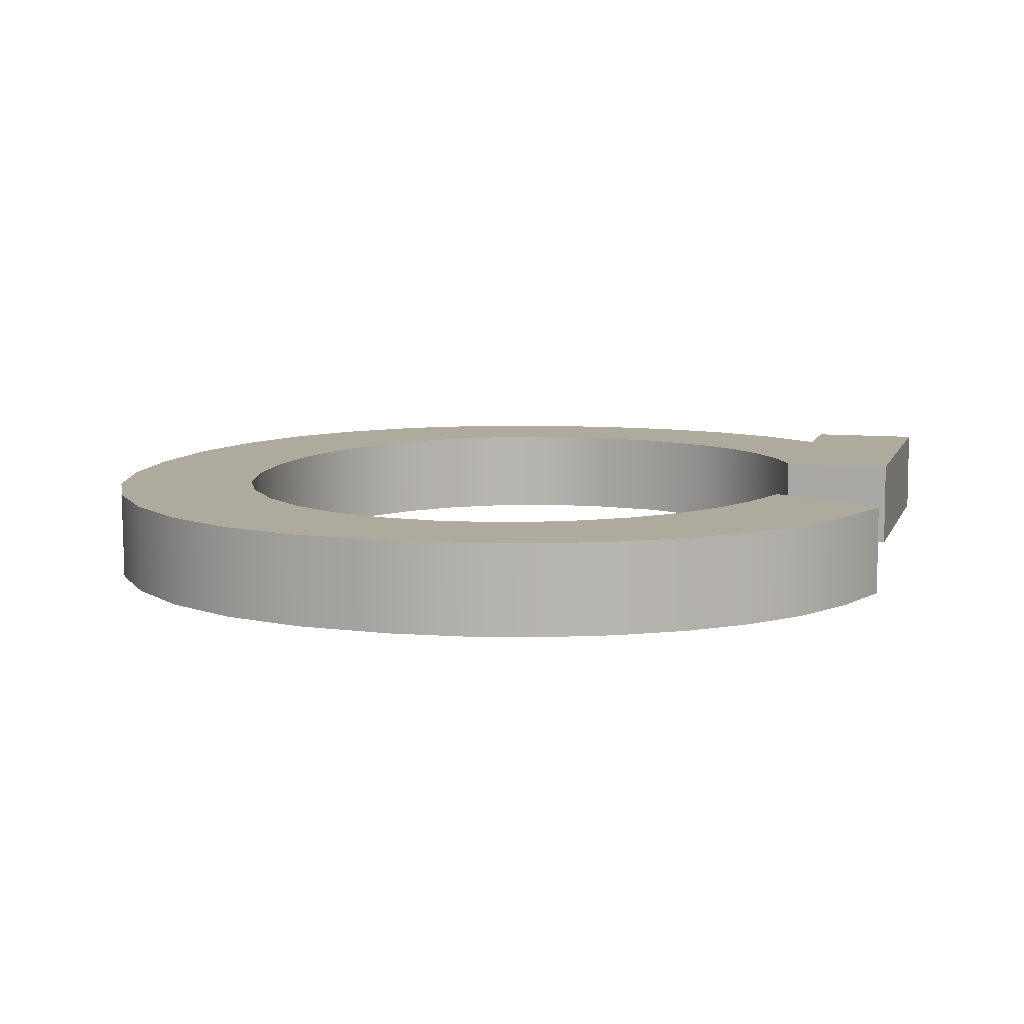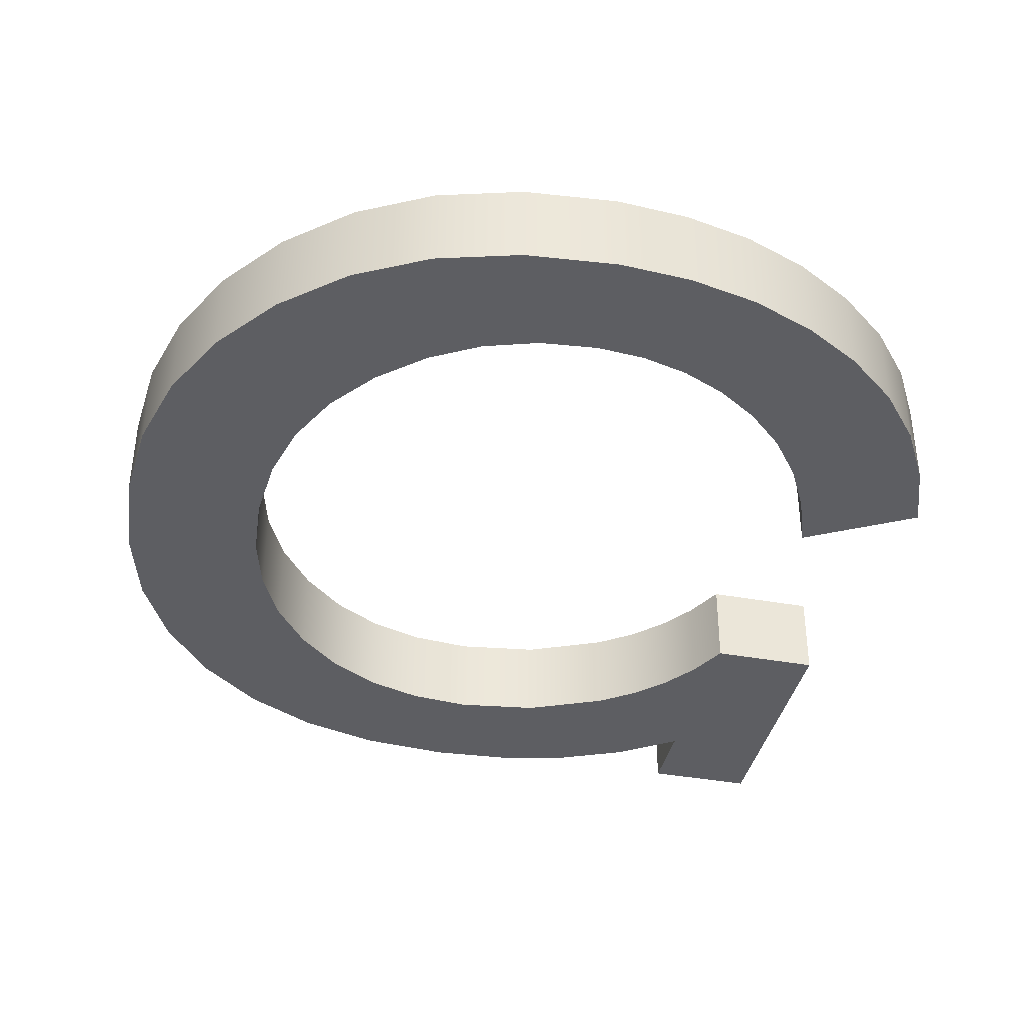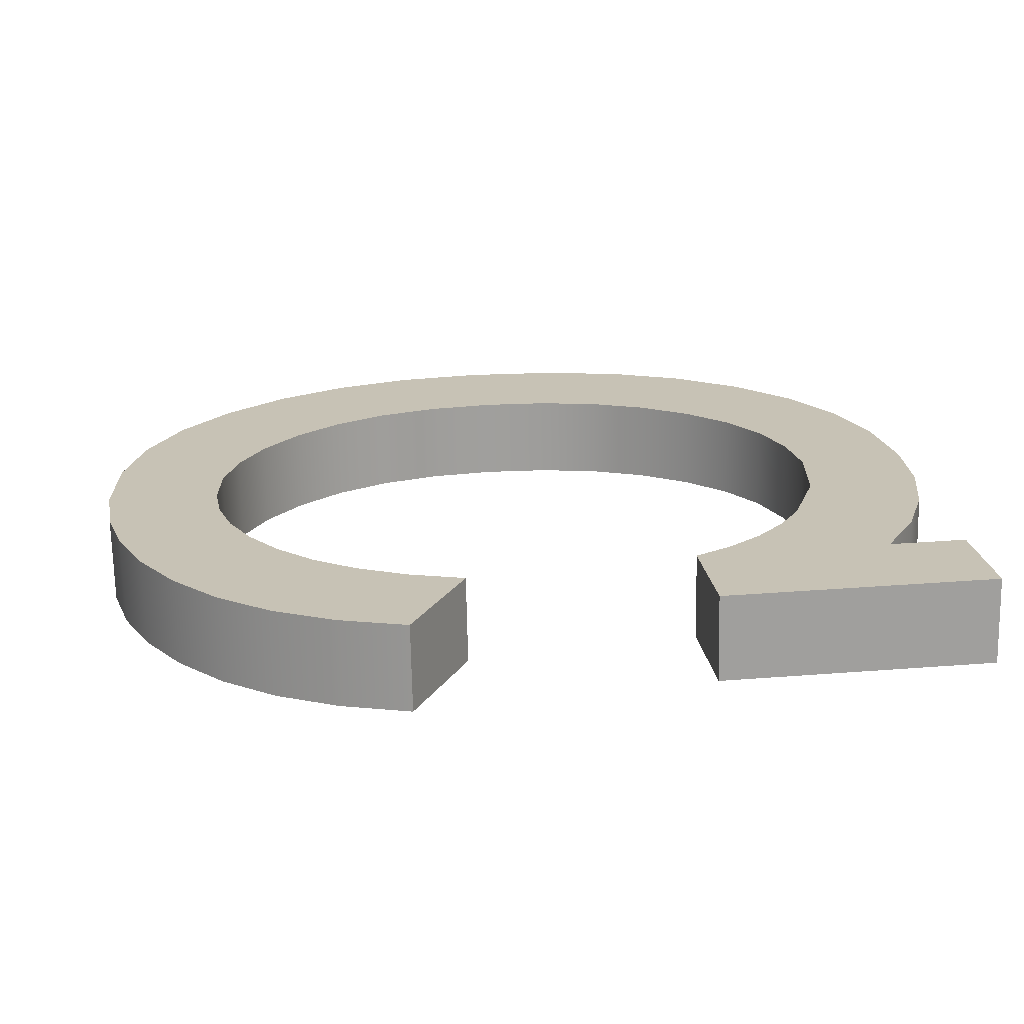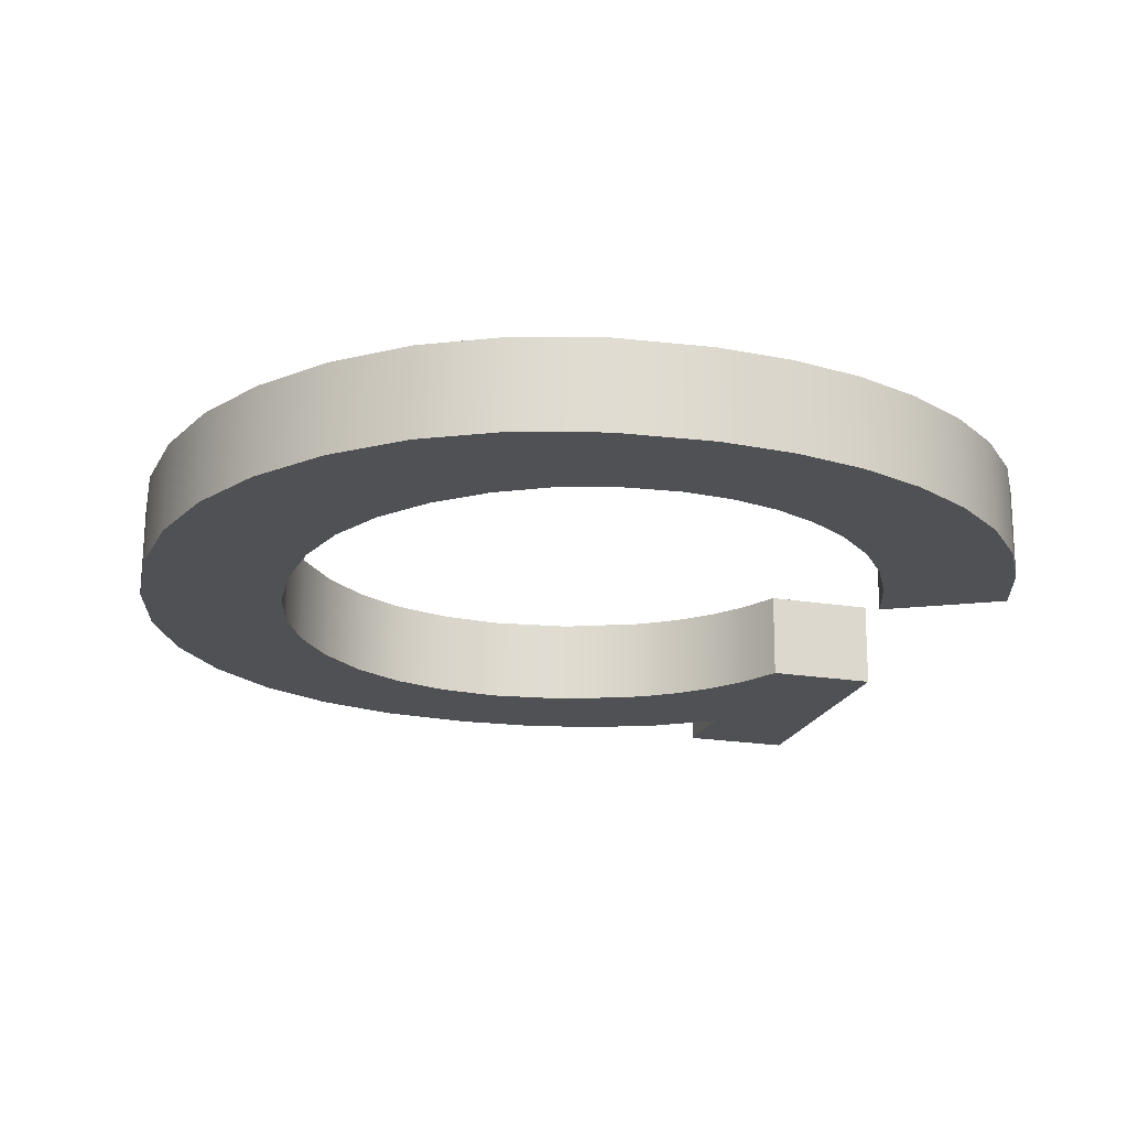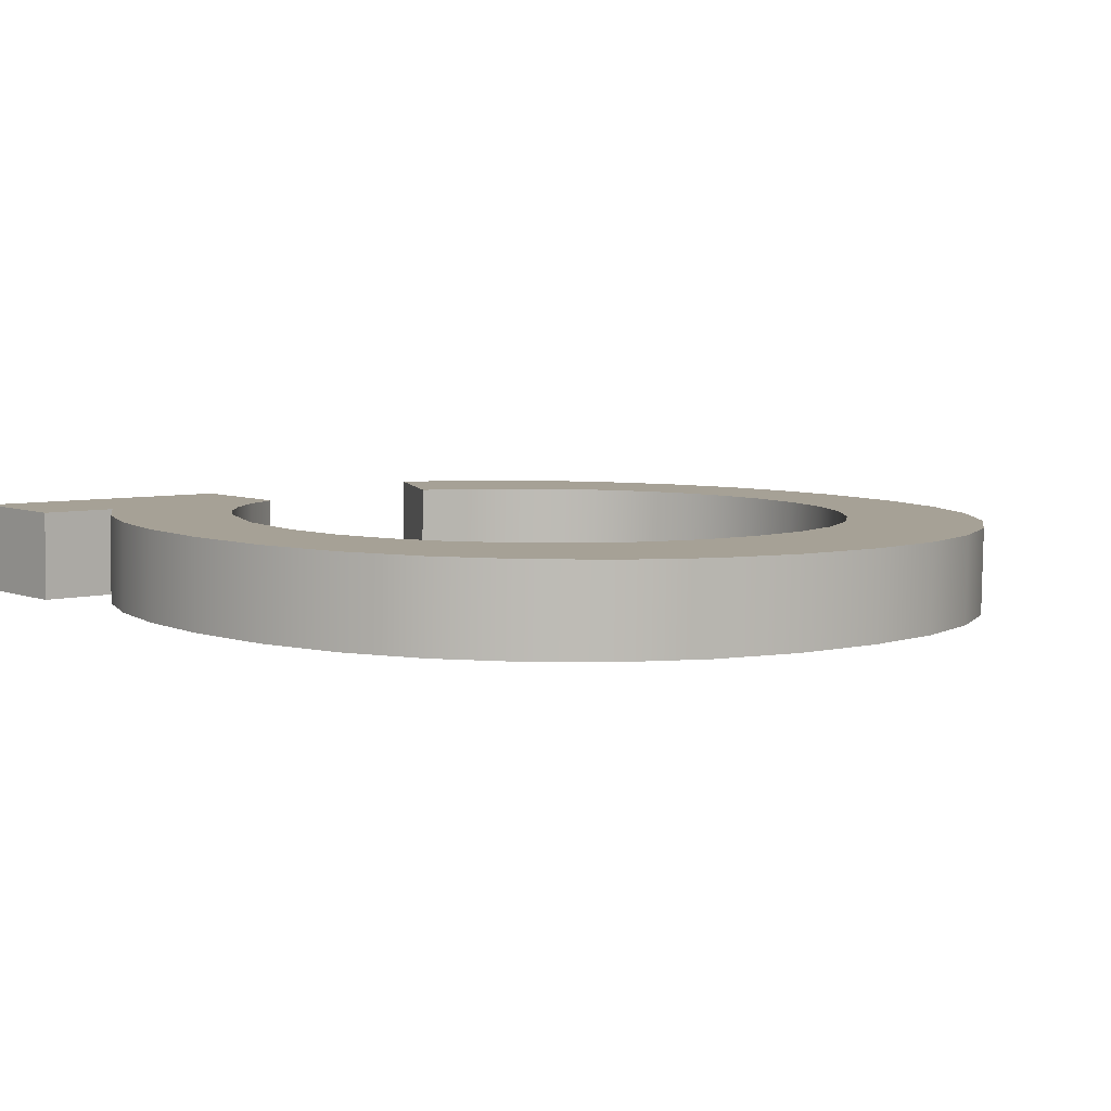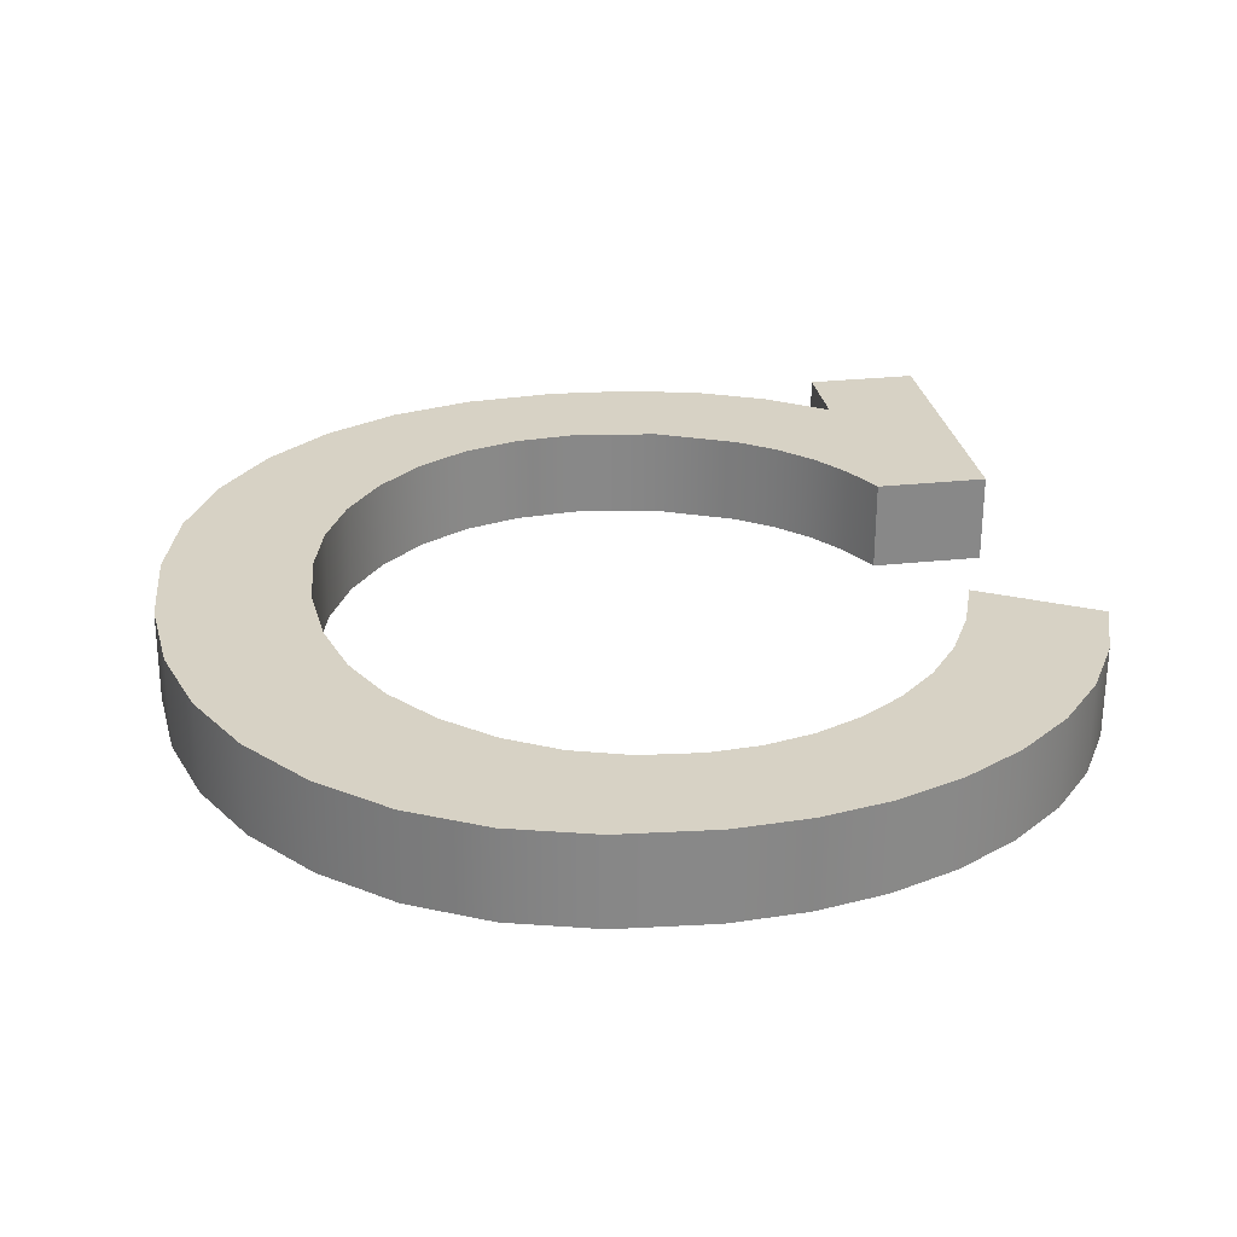
<metadata>
{"format":"obj","ext":"obj","renderer":"f3d","projection":"perspective","resolution":1024,"background":"white","views":[{"elev":8.1,"azim":15.9,"up":"+Y"},{"elev":-40.0,"azim":-12.5,"up":"+Y"},{"elev":19.1,"azim":83.5,"up":"+Y"},{"elev":-21.2,"azim":-16.2,"up":"+Y"},{"elev":6.9,"azim":-133.0,"up":"+Y"},{"elev":26.4,"azim":-9.9,"up":"+Y"}]}
</metadata>
<code>
o C1/C/mesh91/mesh91-geometry#mesh91-geometry
v -0.4148 -0.08215 0.142
v -0.4185 -0.0822 0.1446
v -0.4185 -0.08215 0.142
v -0.4185 -0.08234 0.1512
v -0.4185 -0.07923 0.1421
v -0.4148 -0.08234 0.1512
v -0.4192 -0.08231 0.1499
v -0.4185 -0.07928 0.1447
v -0.4148 -0.07923 0.1421
v -0.4148 -0.07942 0.1513
v -0.4201 -0.08229 0.1487
v -0.4192 -0.07939 0.15
v -0.4206 -0.07925 0.1434
v -0.4185 -0.07942 0.1513
v -0.4206 -0.08217 0.1433
v -0.4201 -0.07937 0.1488
v -0.4211 -0.08227 0.1477
v -0.4228 -0.07923 0.1424
v -0.4211 -0.07935 0.1478
v -0.4223 -0.08225 0.1469
v -0.4228 -0.08215 0.1423
v -0.4223 -0.07933 0.1469
v -0.4253 -0.07922 0.1418
v -0.425 -0.07931 0.1458
v -0.425 -0.08222 0.1457
v -0.4253 -0.08214 0.1418
v -0.428 -0.07922 0.1416
v -0.4277 -0.0793 0.1454
v -0.4277 -0.08222 0.1454
v -0.428 -0.08214 0.1416
v -0.431 -0.07922 0.1419
v -0.4298 -0.0793 0.1456
v -0.4298 -0.08222 0.1455
v -0.431 -0.08214 0.1418
v -0.4337 -0.07924 0.1426
v -0.4316 -0.07931 0.1462
v -0.4316 -0.08223 0.1461
v -0.4337 -0.08216 0.1426
v -0.4333 -0.07933 0.1471
v -0.4333 -0.08225 0.1471
v -0.4362 -0.07927 0.1439
v -0.4348 -0.07936 0.1485
v -0.4348 -0.08228 0.1484
v -0.4362 -0.08218 0.1438
v -0.436 -0.0794 0.1501
v -0.436 -0.08231 0.1501
v -0.4383 -0.0793 0.1457
v -0.4368 -0.07943 0.152
v -0.4368 -0.08235 0.1519
v -0.4383 -0.08222 0.1456
v -0.4373 -0.07948 0.154
v -0.4373 -0.0824 0.154
v -0.44 -0.08227 0.1478
v -0.4375 -0.07952 0.1563
v -0.4375 -0.08244 0.1562
v -0.44 -0.07935 0.1478
v -0.4383 -0.08267 0.1669
v -0.4383 -0.07975 0.1669
v -0.4412 -0.08232 0.1503
v -0.44 -0.08262 0.1646
v -0.4373 -0.07957 0.1586
v -0.4373 -0.08249 0.1585
v -0.4412 -0.0794 0.1504
v -0.44 -0.0797 0.1647
v -0.4362 -0.07978 0.1688
v -0.4362 -0.0827 0.1687
v -0.442 -0.08238 0.1532
v -0.4412 -0.08257 0.1622
v -0.4412 -0.07965 0.1622
v -0.4368 -0.07962 0.1607
v -0.4368 -0.08253 0.1606
v -0.442 -0.07946 0.1533
v -0.4359 -0.07966 0.1626
v -0.4359 -0.08257 0.1625
v -0.4337 -0.07981 0.1701
v -0.4422 -0.08245 0.1564
v -0.442 -0.08251 0.1594
v -0.442 -0.07959 0.1595
v -0.4337 -0.08273 0.17
v -0.4422 -0.07953 0.1565
v -0.4346 -0.07969 0.1642
v -0.4346 -0.08261 0.1641
v -0.431 -0.07983 0.1709
v -0.433 -0.07972 0.1655
v -0.433 -0.08264 0.1655
v -0.431 -0.08275 0.1708
v -0.4279 -0.07983 0.1711
v -0.4314 -0.07974 0.1665
v -0.4314 -0.08266 0.1664
v -0.4279 -0.08275 0.1711
v -0.4296 -0.07975 0.1671
v -0.4296 -0.08267 0.167
v -0.4255 -0.07983 0.171
v -0.4276 -0.07975 0.1673
v -0.4276 -0.08267 0.1672
v -0.4255 -0.08275 0.1709
v -0.4232 -0.07982 0.1705
v -0.426 -0.07975 0.1671
v -0.426 -0.08267 0.1671
v -0.4232 -0.08274 0.1704
v -0.4244 -0.07974 0.1667
v -0.4244 -0.08266 0.1667
v -0.4211 -0.0798 0.1697
v -0.423 -0.07973 0.1661
v -0.423 -0.08265 0.166
v -0.4211 -0.08272 0.1696
v -0.4191 -0.07978 0.1685
v -0.4216 -0.07971 0.1651
v -0.4216 -0.08263 0.1651
v -0.4191 -0.0827 0.1685
v -0.4203 -0.07968 0.164
v -0.4203 -0.0826 0.1639
v -0.4173 -0.07975 0.1671
v -0.4193 -0.07966 0.1625
v -0.4193 -0.08257 0.1625
v -0.4173 -0.08267 0.167
v -0.4184 -0.07962 0.1609
v -0.4184 -0.08254 0.1609
v -0.4159 -0.08263 0.1653
v -0.4177 -0.07958 0.1591
v -0.4177 -0.0825 0.159
v -0.4159 -0.07971 0.1654
v -0.414 -0.08254 0.1611
v -0.414 -0.07963 0.1611
v -0.4148 -0.08259 0.1633
v -0.4148 -0.07967 0.1634
f 1 2 3
f 2 1 4
f 3 2 1
f 4 1 2
f 2 5 3
f 3 5 2
f 5 1 3
f 3 1 5
f 4 1 6
f 6 1 4
f 7 2 4
f 4 2 7
f 5 2 8
f 8 2 5
f 1 5 9
f 9 5 1
f 1 10 6
f 6 10 1
f 10 4 6
f 6 4 10
f 11 2 7
f 7 2 11
f 4 12 7
f 7 12 4
f 2 13 8
f 8 13 2
f 8 10 5
f 5 10 8
f 5 10 9
f 9 10 5
f 10 1 9
f 9 1 10
f 4 10 14
f 14 10 4
f 11 15 2
f 2 15 11
f 7 16 11
f 11 16 7
f 12 4 14
f 14 4 12
f 16 7 12
f 12 7 16
f 13 2 15
f 15 2 13
f 13 16 8
f 8 16 13
f 8 14 10
f 10 14 8
f 17 15 11
f 11 15 17
f 16 17 11
f 11 17 16
f 8 12 14
f 14 12 8
f 8 16 12
f 12 16 8
f 15 18 13
f 13 18 15
f 13 19 16
f 16 19 13
f 20 15 17
f 17 15 20
f 17 16 19
f 19 16 17
f 18 15 21
f 21 15 18
f 18 22 13
f 13 22 18
f 13 22 19
f 19 22 13
f 20 21 15
f 15 21 20
f 19 20 17
f 17 20 19
f 21 23 18
f 18 23 21
f 18 24 22
f 22 24 18
f 20 19 22
f 22 19 20
f 25 21 20
f 20 21 25
f 23 21 26
f 26 21 23
f 23 24 18
f 18 24 23
f 25 22 24
f 24 22 25
f 22 25 20
f 20 25 22
f 25 26 21
f 21 26 25
f 26 27 23
f 23 27 26
f 23 28 24
f 24 28 23
f 24 29 25
f 25 29 24
f 29 26 25
f 25 26 29
f 27 26 30
f 30 26 27
f 27 28 23
f 23 28 27
f 29 24 28
f 28 24 29
f 29 30 26
f 26 30 29
f 30 31 27
f 27 31 30
f 27 32 28
f 28 32 27
f 28 33 29
f 29 33 28
f 33 30 29
f 29 30 33
f 31 30 34
f 34 30 31
f 31 32 27
f 27 32 31
f 33 28 32
f 32 28 33
f 33 34 30
f 30 34 33
f 34 35 31
f 31 35 34
f 31 36 32
f 32 36 31
f 32 37 33
f 33 37 32
f 37 34 33
f 33 34 37
f 35 34 38
f 38 34 35
f 35 39 31
f 31 39 35
f 31 39 36
f 36 39 31
f 37 32 36
f 36 32 37
f 40 34 37
f 37 34 40
f 40 38 34
f 34 38 40
f 38 41 35
f 35 41 38
f 35 42 39
f 39 42 35
f 40 36 39
f 39 36 40
f 36 40 37
f 37 40 36
f 43 38 40
f 40 38 43
f 41 38 44
f 44 38 41
f 41 45 35
f 35 45 41
f 35 45 42
f 42 45 35
f 43 39 42
f 42 39 43
f 39 43 40
f 40 43 39
f 46 38 43
f 43 38 46
f 46 44 38
f 38 44 46
f 44 47 41
f 41 47 44
f 41 48 45
f 45 48 41
f 45 43 42
f 42 43 45
f 43 45 46
f 46 45 43
f 49 44 46
f 46 44 49
f 47 44 50
f 50 44 47
f 47 51 41
f 41 51 47
f 41 51 48
f 48 51 41
f 48 46 45
f 45 46 48
f 52 44 49
f 49 44 52
f 46 48 49
f 49 48 46
f 52 50 44
f 44 50 52
f 53 47 50
f 50 47 53
f 51 47 54
f 54 47 51
f 51 49 48
f 48 49 51
f 49 51 52
f 52 51 49
f 50 52 55
f 55 52 50
f 47 53 56
f 56 53 47
f 57 53 50
f 50 53 57
f 47 58 54
f 54 58 47
f 54 52 51
f 51 52 54
f 52 54 55
f 55 54 52
f 57 50 55
f 55 50 57
f 59 56 53
f 53 56 59
f 56 58 47
f 47 58 56
f 60 53 57
f 57 53 60
f 54 58 61
f 61 58 54
f 61 55 54
f 54 55 61
f 57 55 62
f 62 55 57
f 56 59 63
f 63 59 56
f 60 59 53
f 53 59 60
f 56 64 58
f 58 64 56
f 57 64 60
f 60 64 57
f 61 58 65
f 65 58 61
f 55 61 62
f 62 61 55
f 57 62 66
f 66 62 57
f 67 63 59
f 59 63 67
f 63 64 56
f 56 64 63
f 68 59 60
f 60 59 68
f 64 57 58
f 58 57 64
f 69 60 64
f 64 60 69
f 57 65 58
f 58 65 57
f 61 65 70
f 70 65 61
f 70 62 61
f 61 62 70
f 66 62 71
f 71 62 66
f 65 57 66
f 66 57 65
f 63 67 72
f 72 67 63
f 68 67 59
f 59 67 68
f 63 69 64
f 64 69 63
f 60 69 68
f 68 69 60
f 70 65 73
f 73 65 70
f 62 70 71
f 71 70 62
f 66 71 74
f 74 71 66
f 66 75 65
f 65 75 66
f 76 72 67
f 67 72 76
f 72 69 63
f 63 69 72
f 77 67 68
f 68 67 77
f 78 68 69
f 69 68 78
f 73 65 75
f 75 65 73
f 73 71 70
f 70 71 73
f 71 73 74
f 74 73 71
f 66 74 79
f 79 74 66
f 75 66 79
f 79 66 75
f 72 76 80
f 80 76 72
f 67 77 76
f 76 77 67
f 72 78 69
f 69 78 72
f 68 78 77
f 77 78 68
f 73 75 81
f 81 75 73
f 81 74 73
f 73 74 81
f 79 74 82
f 82 74 79
f 79 83 75
f 75 83 79
f 77 80 76
f 76 80 77
f 78 72 80
f 80 72 78
f 80 77 78
f 78 77 80
f 81 75 84
f 84 75 81
f 74 81 82
f 82 81 74
f 79 82 85
f 85 82 79
f 83 79 86
f 86 79 83
f 84 75 83
f 83 75 84
f 85 81 84
f 84 81 85
f 81 85 82
f 82 85 81
f 79 85 86
f 86 85 79
f 86 87 83
f 83 87 86
f 84 83 88
f 88 83 84
f 84 89 85
f 85 89 84
f 86 85 89
f 89 85 86
f 87 86 90
f 90 86 87
f 91 83 87
f 87 83 91
f 88 83 91
f 91 83 88
f 89 84 88
f 88 84 89
f 86 89 92
f 92 89 86
f 86 92 90
f 90 92 86
f 90 93 87
f 87 93 90
f 91 87 94
f 94 87 91
f 92 88 91
f 91 88 92
f 88 92 89
f 89 92 88
f 90 92 95
f 95 92 90
f 93 90 96
f 96 90 93
f 94 87 93
f 93 87 94
f 95 91 94
f 94 91 95
f 91 95 92
f 92 95 91
f 90 95 96
f 96 95 90
f 96 97 93
f 93 97 96
f 94 93 98
f 98 93 94
f 94 99 95
f 95 99 94
f 96 95 99
f 99 95 96
f 97 96 100
f 100 96 97
f 101 93 97
f 97 93 101
f 98 93 101
f 101 93 98
f 99 94 98
f 98 94 99
f 96 99 102
f 102 99 96
f 96 102 100
f 100 102 96
f 100 103 97
f 97 103 100
f 101 97 104
f 104 97 101
f 102 98 101
f 101 98 102
f 98 102 99
f 99 102 98
f 100 102 105
f 105 102 100
f 103 100 106
f 106 100 103
f 104 97 103
f 103 97 104
f 105 101 104
f 104 101 105
f 101 105 102
f 102 105 101
f 100 105 106
f 106 105 100
f 106 107 103
f 103 107 106
f 104 103 108
f 108 103 104
f 104 109 105
f 105 109 104
f 106 105 109
f 109 105 106
f 107 106 110
f 110 106 107
f 111 103 107
f 107 103 111
f 108 103 111
f 111 103 108
f 109 104 108
f 108 104 109
f 106 109 112
f 112 109 106
f 106 112 110
f 110 112 106
f 110 113 107
f 107 113 110
f 111 107 114
f 114 107 111
f 112 108 111
f 111 108 112
f 108 112 109
f 109 112 108
f 110 112 115
f 115 112 110
f 113 110 116
f 116 110 113
f 117 107 113
f 113 107 117
f 114 107 117
f 117 107 114
f 114 112 111
f 111 112 114
f 112 114 115
f 115 114 112
f 110 115 118
f 118 115 110
f 110 118 116
f 116 118 110
f 119 113 116
f 116 113 119
f 117 113 120
f 120 113 117
f 117 115 114
f 114 115 117
f 115 117 118
f 118 117 115
f 116 118 121
f 121 118 116
f 113 119 122
f 122 119 113
f 116 123 119
f 119 123 116
f 120 113 124
f 124 113 120
f 120 118 117
f 117 118 120
f 118 120 121
f 121 120 118
f 116 121 123
f 123 121 116
f 125 122 119
f 119 122 125
f 124 113 122
f 122 113 124
f 119 123 125
f 125 123 119
f 123 120 124
f 124 120 123
f 120 123 121
f 121 123 120
f 122 125 126
f 126 125 122
f 124 122 126
f 126 122 124
f 123 126 125
f 125 126 123
f 126 123 124
f 124 123 126

</code>
